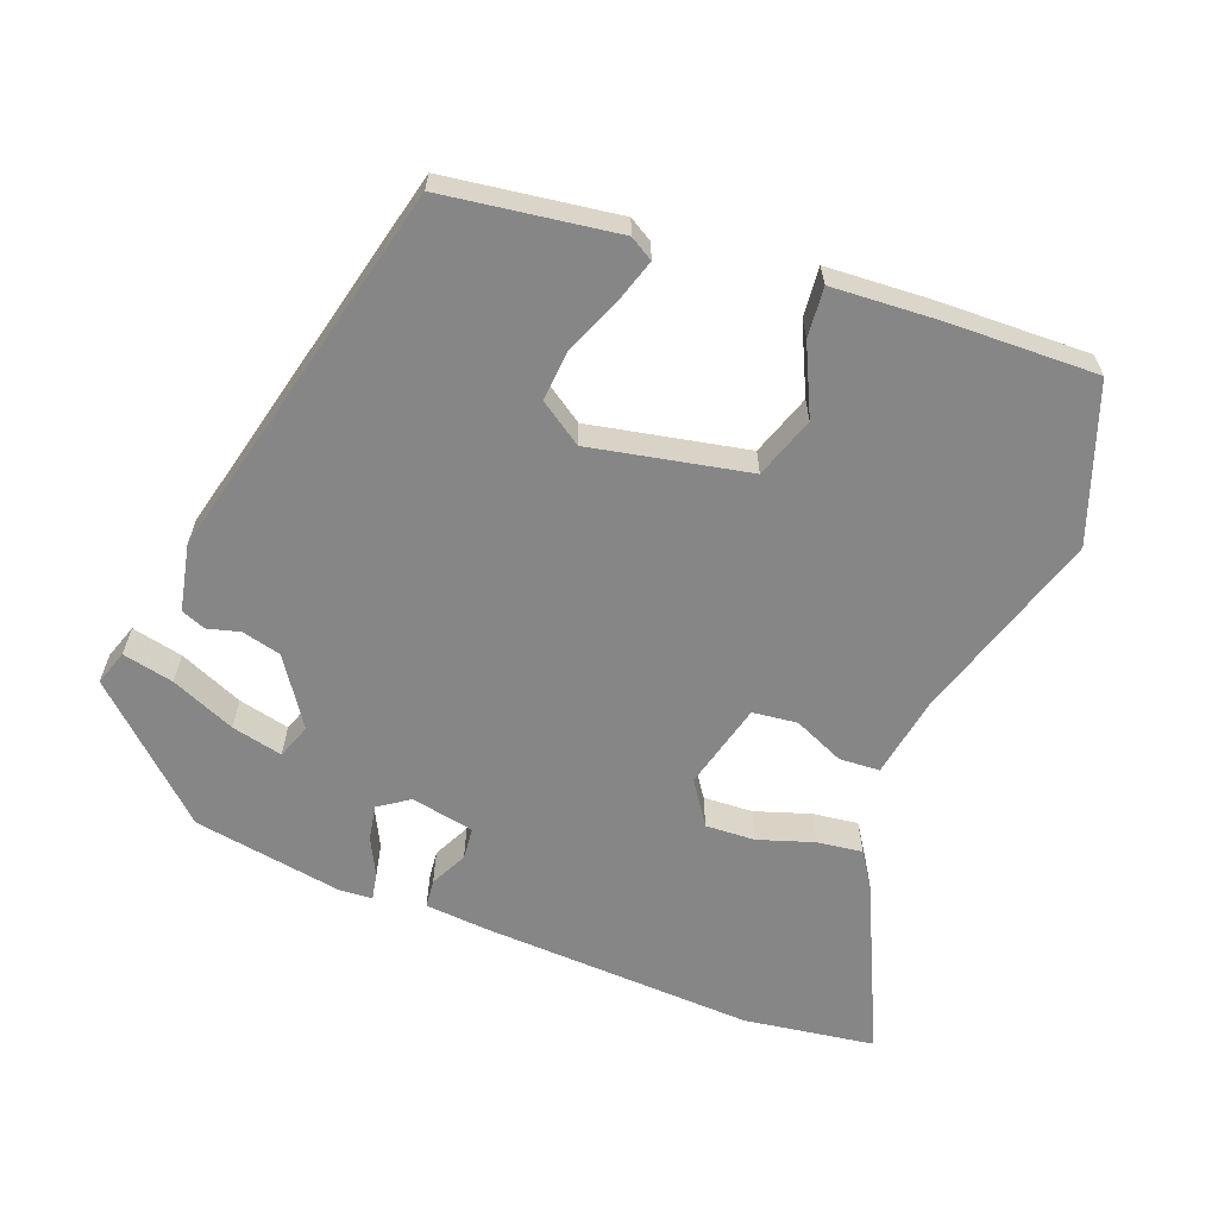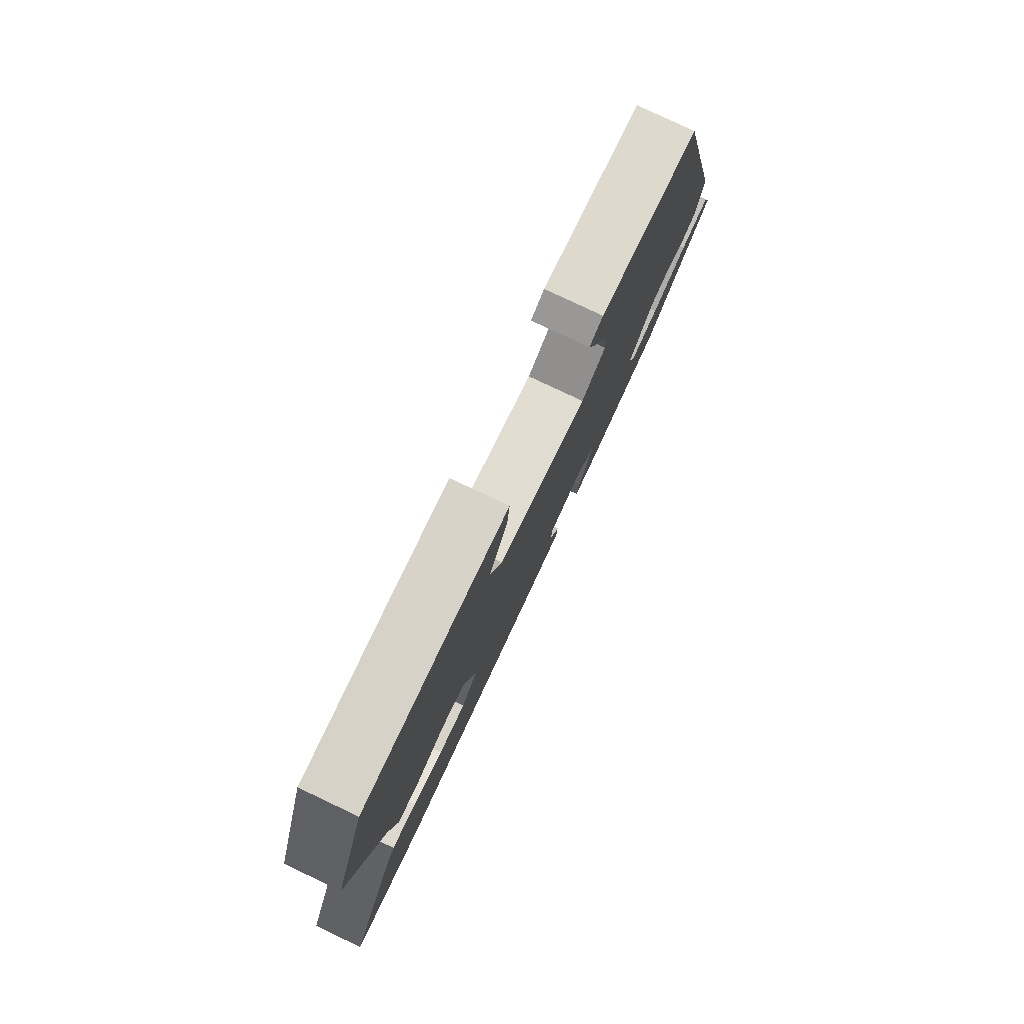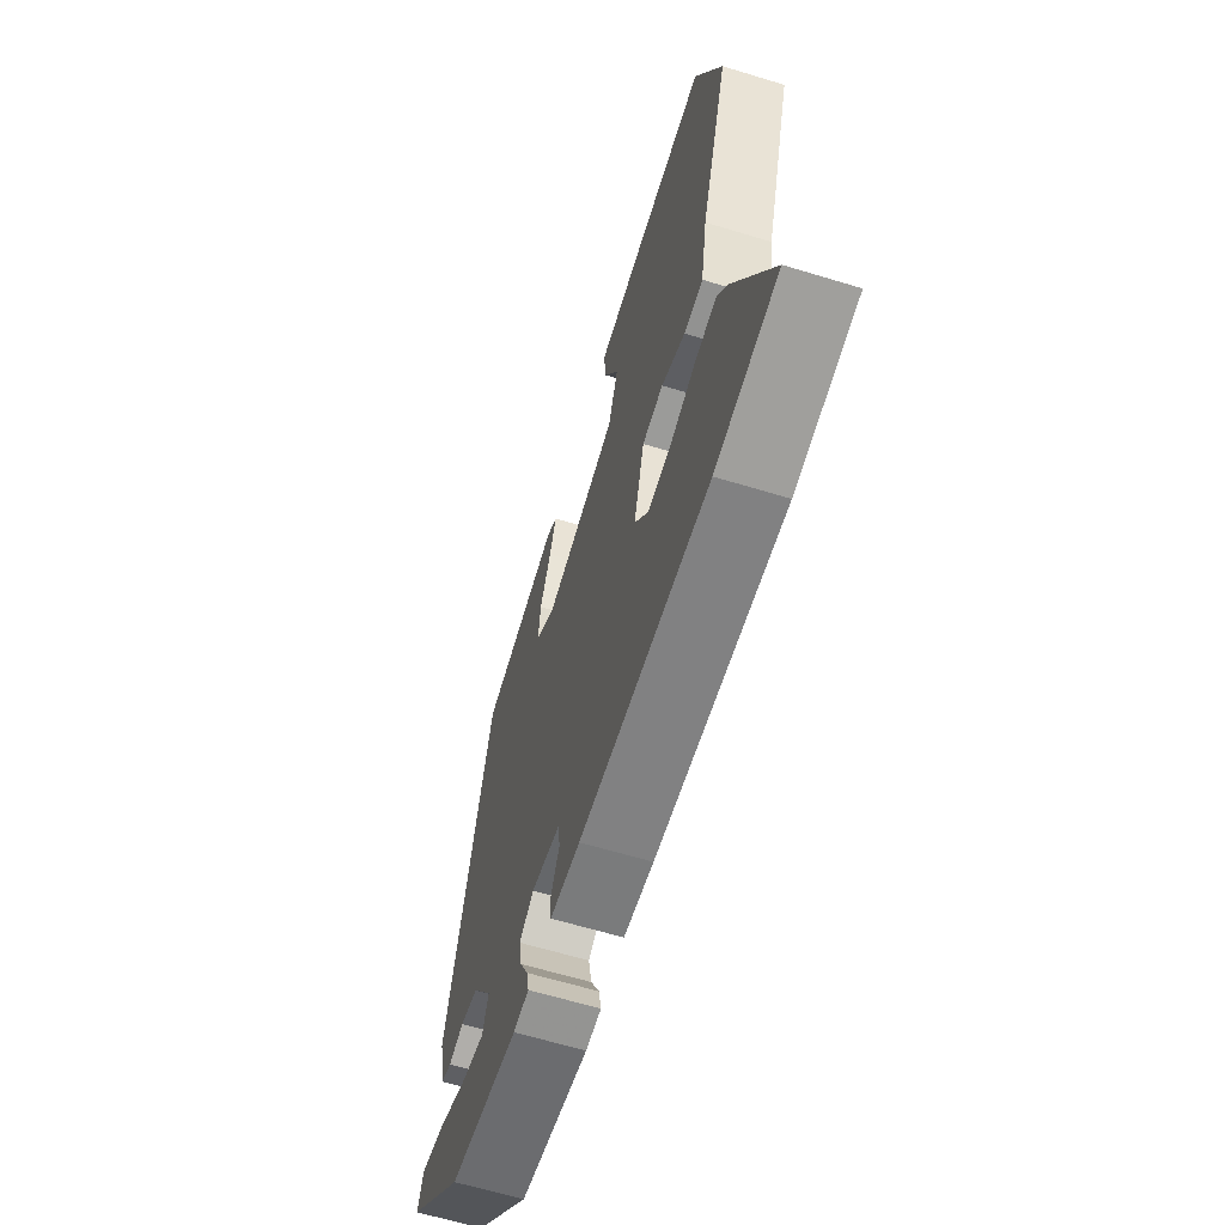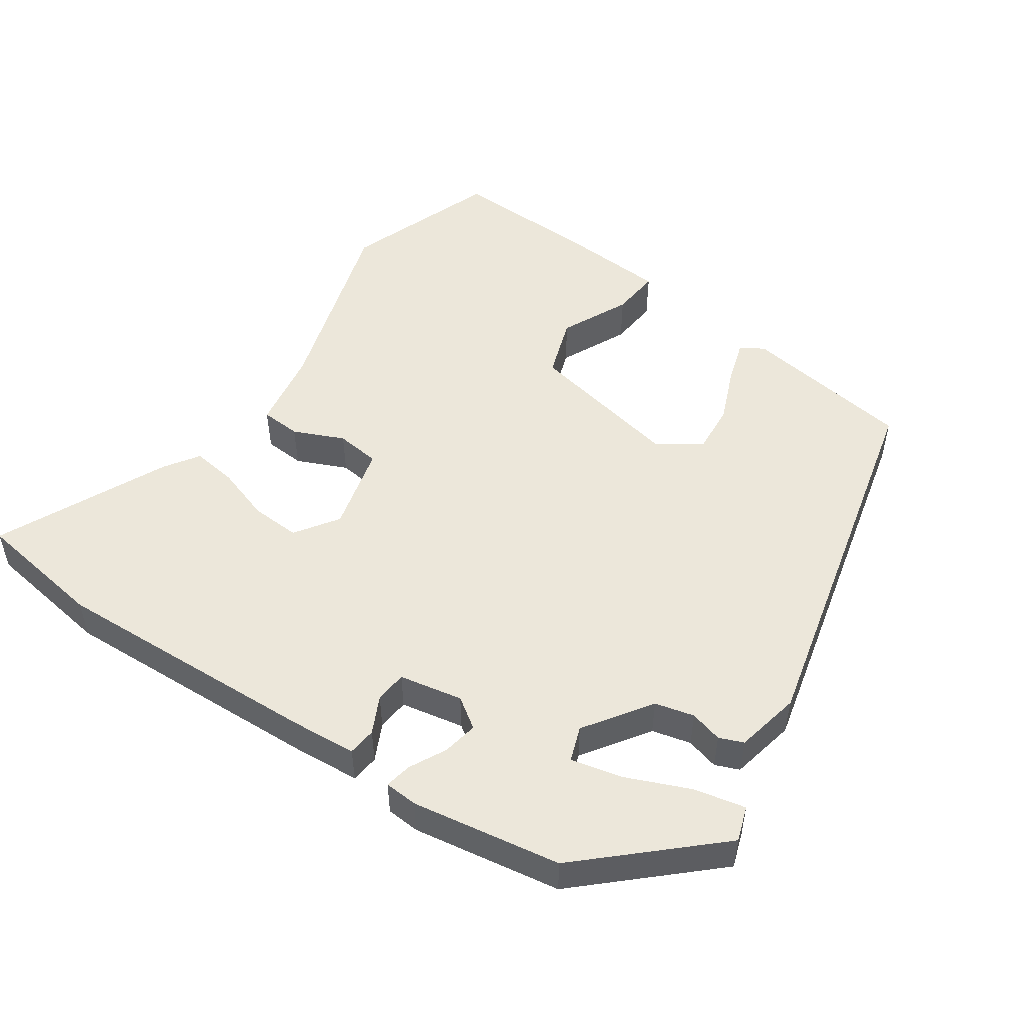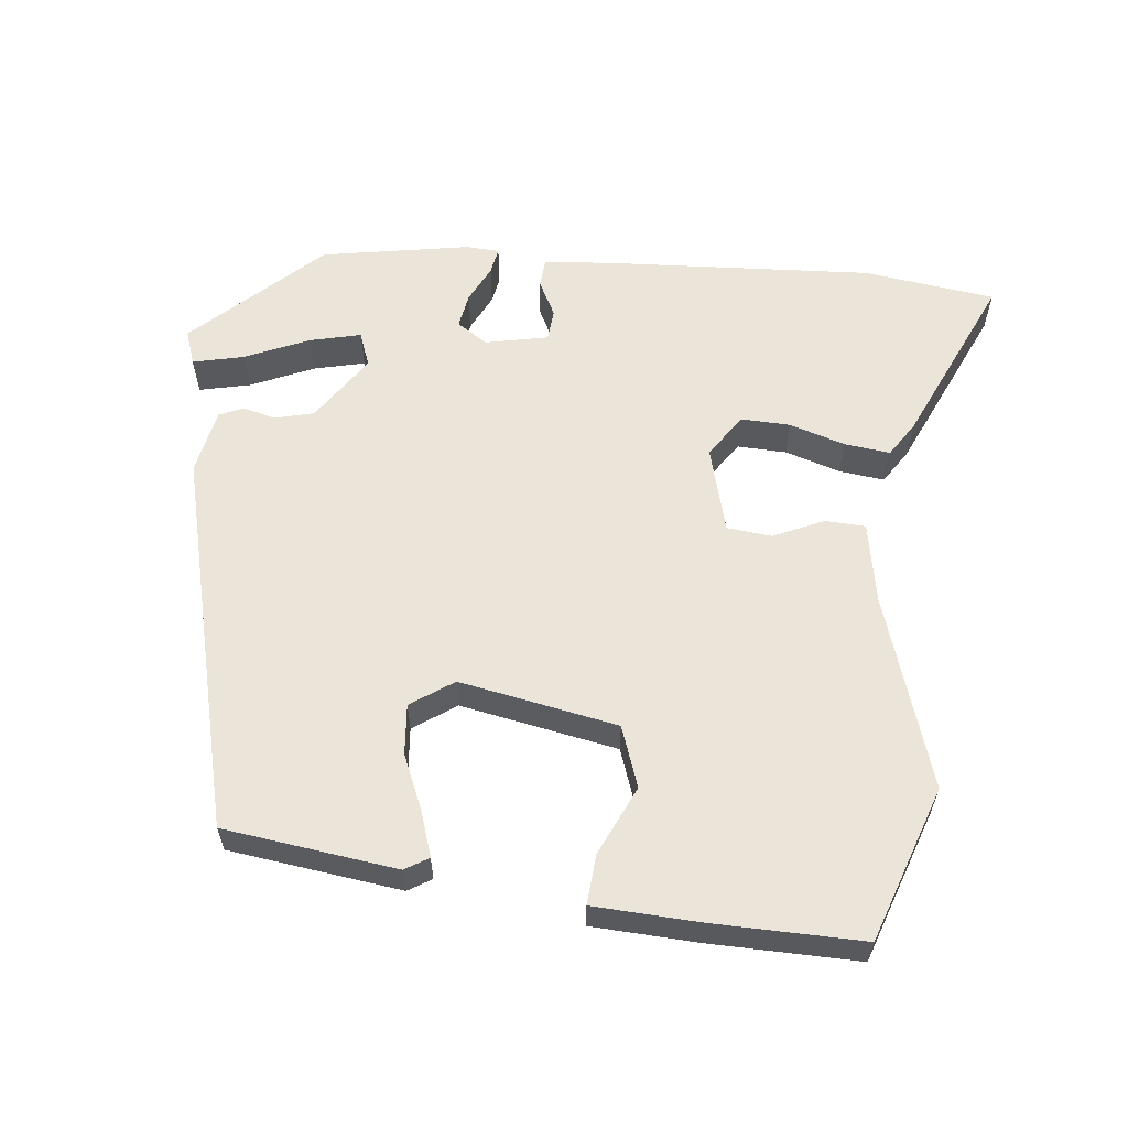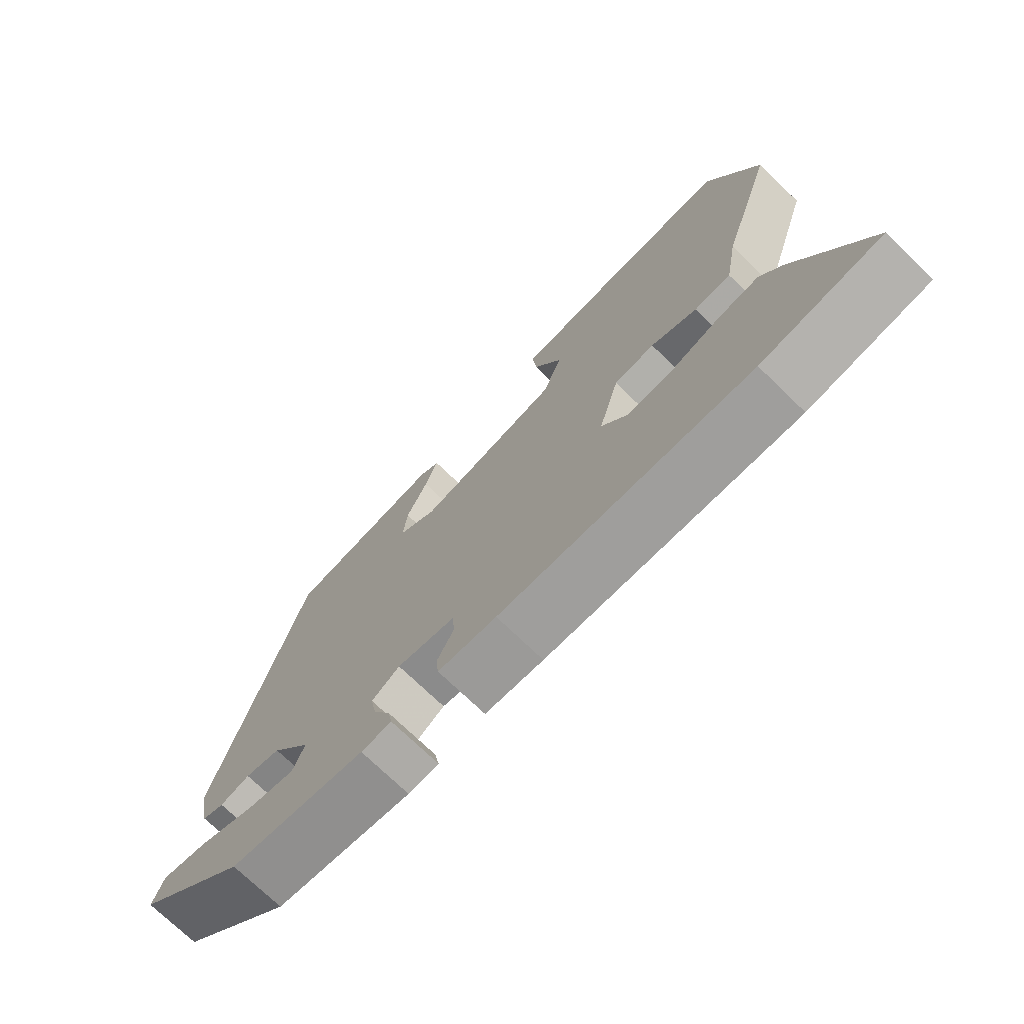
<metadata>
{"format":"obj","ext":"obj","renderer":"f3d","projection":"perspective","resolution":1024,"background":"white","views":[{"elev":-62.2,"azim":-20.6,"up":"+Y"},{"elev":79.6,"azim":115.3,"up":"+Z"},{"elev":-63.3,"azim":72.9,"up":"+Z"},{"elev":50.8,"azim":-145.1,"up":"+Y"},{"elev":59.4,"azim":5.8,"up":"+Y"},{"elev":-73.5,"azim":46.0,"up":"+Z"}]}
</metadata>
<code>
v 0.487 0.07 0.537
v 0.564 0.07 0.32
v 0.478 0.07 0.047
v 0.458 0.07 -0.067
v 0.401 0.07 -0.07
v 0.33 0.07 -0.038
v 0.267 0.07 -0.045
v 0.235 0.07 -0.167
v 0.276 0.07 -0.228
v 0.346 0.07 -0.225
v 0.424 0.07 -0.2
v 0.488 0.07 -0.192
v 0.52 0.07 -0.241
v 0.63 0.07 -0.482
v 0.445 0.07 -0.508
v 0.06 0.07 -0.488
v -0.03 0.07 -0.48
v -0.034 0.07 -0.44
v -0.008 0.07 -0.388
v -0.012 0.07 -0.343
v -0.101 0.07 -0.325
v -0.144 0.07 -0.354
v -0.135 0.07 -0.404
v -0.109 0.07 -0.456
v -0.102 0.07 -0.494
v -0.149 0.07 -0.497
v -0.359 0.07 -0.461
v -0.534 0.07 -0.297
v -0.517 0.07 -0.248
v -0.445 0.07 -0.264
v -0.355 0.07 -0.303
v -0.283 0.07 -0.32
v -0.265 0.07 -0.271
v -0.328 0.07 -0.177
v -0.383 0.07 -0.163
v -0.429 0.07 -0.175
v -0.463 0.07 -0.161
v -0.482 0.07 -0.068
v -0.35 0.07 0.468
v -0.107 0.07 0.501
v -0.074 0.07 0.481
v -0.094 0.07 0.419
v -0.127 0.07 0.341
v -0.133 0.07 0.27
v -0.073 0.07 0.229
v 0.149 0.07 0.272
v 0.179 0.07 0.358
v 0.134 0.07 0.455
v 0.128 0.07 0.525
v 0.278 0.07 0.533
v 0.487 0 0.537
v 0.564 0 0.32
v 0.478 0 0.047
v 0.458 0 -0.067
v 0.401 0 -0.07
v 0.33 0 -0.038
v 0.267 0 -0.045
v 0.235 0 -0.167
v 0.276 0 -0.228
v 0.346 0 -0.225
v 0.424 0 -0.2
v 0.488 0 -0.192
v 0.52 0 -0.241
v 0.63 0 -0.482
v 0.445 0 -0.508
v 0.06 0 -0.488
v -0.03 0 -0.48
v -0.034 0 -0.44
v -0.008 0 -0.388
v -0.012 0 -0.343
v -0.101 0 -0.325
v -0.144 0 -0.354
v -0.135 0 -0.404
v -0.109 0 -0.456
v -0.102 0 -0.494
v -0.149 0 -0.497
v -0.359 0 -0.461
v -0.534 0 -0.297
v -0.517 0 -0.248
v -0.445 0 -0.264
v -0.355 0 -0.303
v -0.283 0 -0.32
v -0.265 0 -0.271
v -0.328 0 -0.177
v -0.383 0 -0.163
v -0.429 0 -0.175
v -0.463 0 -0.161
v -0.482 0 -0.068
v -0.35 0 0.468
v -0.107 0 0.501
v -0.074 0 0.481
v -0.094 0 0.419
v -0.127 0 0.341
v -0.133 0 0.27
v -0.073 0 0.229
v 0.149 0 0.272
v 0.179 0 0.358
v 0.134 0 0.455
v 0.128 0 0.525
v 0.278 0 0.533
f 1 2 3
f 50 1 3
f 49 50 3
f 48 49 3
f 47 48 3
f 4 5 6
f 3 4 6
f 47 3 6
f 46 47 6
f 45 46 6 7
f 44 45 7 8
f 41 42 43
f 40 41 43
f 39 40 43
f 38 39 43
f 37 38 43
f 36 37 43
f 35 36 43
f 34 35 43 44
f 44 8 9
f 34 44 9
f 33 34 9
f 29 30 31
f 28 29 31
f 27 28 31
f 26 27 31
f 25 26 31
f 24 25 31
f 23 24 31
f 22 23 31 32
f 21 22 32 33
f 17 18 19
f 16 17 19
f 15 16 19
f 14 15 19
f 13 14 19
f 12 13 19
f 11 12 19
f 10 11 19
f 10 19 20
f 20 21 33
f 10 20 33
f 9 10 33
f 53 52 51
f 53 51 100
f 53 100 99
f 53 99 98
f 53 98 97
f 56 55 54
f 56 54 53
f 56 53 97
f 56 97 96
f 57 56 96 95
f 58 57 95 94
f 93 92 91
f 93 91 90
f 93 90 89
f 93 89 88
f 93 88 87
f 93 87 86
f 93 86 85
f 94 93 85 84
f 59 58 94
f 59 94 84
f 59 84 83
f 81 80 79
f 81 79 78
f 81 78 77
f 81 77 76
f 81 76 75
f 81 75 74
f 81 74 73
f 82 81 73 72
f 83 82 72 71
f 69 68 67
f 69 67 66
f 69 66 65
f 69 65 64
f 69 64 63
f 69 63 62
f 69 62 61
f 69 61 60
f 70 69 60
f 83 71 70
f 83 70 60
f 83 60 59
f 1 51 52 2
f 2 52 53 3
f 3 53 54 4
f 4 54 55 5
f 5 55 56 6
f 6 56 57 7
f 7 57 58 8
f 8 58 59 9
f 9 59 60 10
f 10 60 61 11
f 11 61 62 12
f 12 62 63 13
f 13 63 64 14
f 14 64 65 15
f 15 65 66 16
f 16 66 67 17
f 17 67 68 18
f 18 68 69 19
f 19 69 70 20
f 20 70 71 21
f 21 71 72 22
f 22 72 73 23
f 23 73 74 24
f 24 74 75 25
f 25 75 76 26
f 26 76 77 27
f 27 77 78 28
f 28 78 79 29
f 29 79 80 30
f 30 80 81 31
f 31 81 82 32
f 32 82 83 33
f 33 83 84 34
f 34 84 85 35
f 35 85 86 36
f 36 86 87 37
f 37 87 88 38
f 38 88 89 39
f 39 89 90 40
f 40 90 91 41
f 41 91 92 42
f 42 92 93 43
f 43 93 94 44
f 44 94 95 45
f 45 95 96 46
f 46 96 97 47
f 47 97 98 48
f 48 98 99 49
f 49 99 100 50
f 50 100 51 1

</code>
